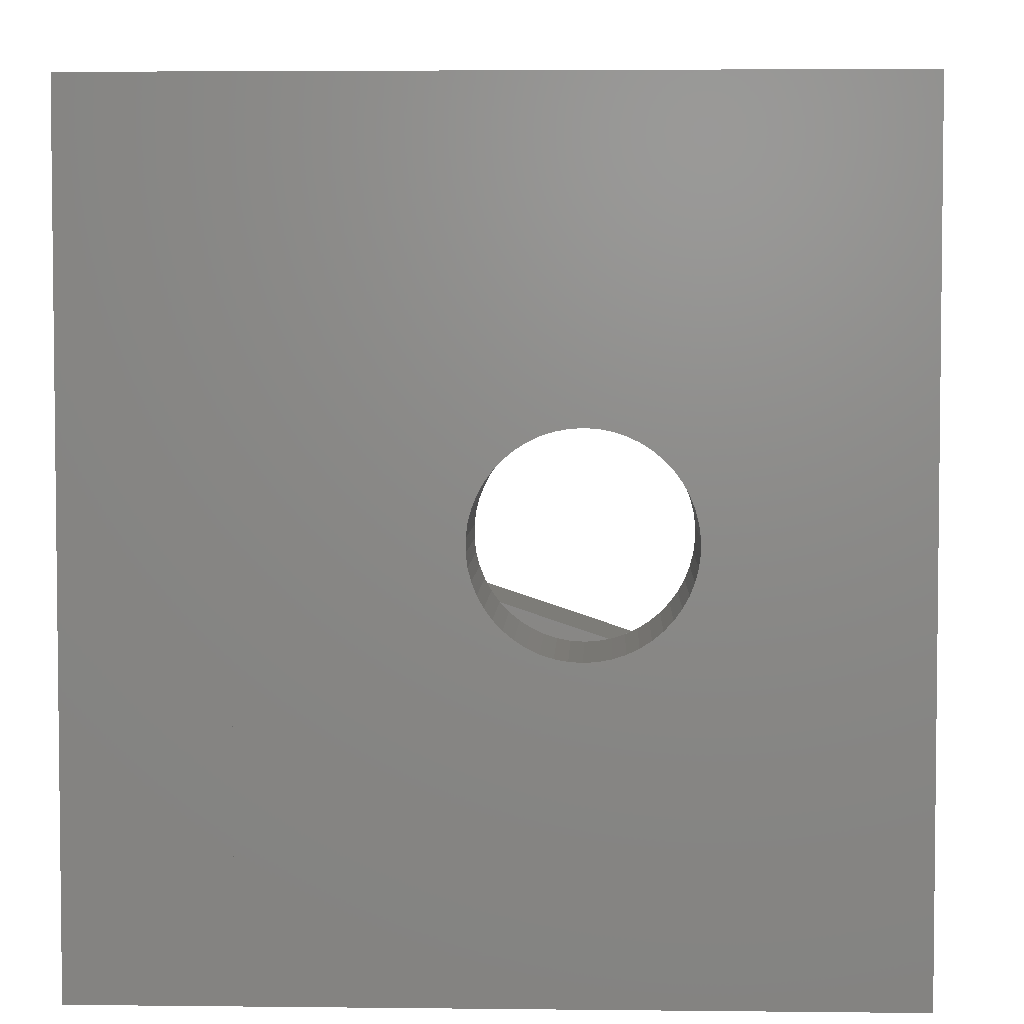
<metadata>
{"format":"stl","ext":"stl","renderer":"f3d","projection":"perspective","resolution":1024,"background":"white","views":[{"elev":4.1,"azim":-87.9,"up":"+Y"}]}
</metadata>
<code>
# stl→obj: 441 verts, 894 faces
v -4 -0.75 4.456
v -4 -0.75 6
v -4 -0.75 -1.665e-16
v -2.5 -0.75 1.665e-16
v -2.5 -0.75 5.129
v -3.25 -0.75 0
v -4 -0.75 0
v -4 7.25 0
v -4 7.25 6
v -4 7.25 -1.665e-16
v -4 3.979 2.315
v -4 2.374 3.482
v -4 2.441 3.588
v -4 2.613 3.771
v -4 2.521 3.685
v -4 2.941 3.951
v -4 3.063 3.982
v -4 2.521 2.315
v -4 2.441 2.412
v -4 3.313 3.998
v -4 3.437 3.982
v -4 2.32 3.368
v -4 2.281 3.249
v -4 3.559 3.951
v -4 2.258 3.125
v -4 3.676 3.905
v -4 2.25 3
v -4 3.786 3.844
v -4 2.258 2.875
v -4 2.281 2.751
v -4 3.887 3.771
v -4 2.32 2.632
v -4 3.979 3.685
v -4 2.374 2.518
v -4 4.059 3.588
v -4 0.25 0
v -4 4.126 3.482
v -4 2.613 2.229
v -4 2.714 2.156
v -4 4.18 3.368
v -4 0.75 0.08636
v -4 2.824 2.095
v -4 4.219 3.249
v -4 2.941 2.049
v -4 3.063 2.018
v -4 4.242 3.125
v -4 3.187 2.002
v -4 4.25 3
v -4 3.313 2.002
v -4 4.242 2.875
v -4 3.437 2.018
v -4 3.559 2.049
v -4 4.219 2.751
v -4 3.676 2.095
v -4 4.18 2.632
v -4 3.786 2.156
v -4 4.126 2.518
v -4 3.887 2.229
v -4 4.059 2.412
v -4 3.187 3.998
v -4 2.824 3.905
v -4 2.714 3.844
v -4 0.75 1.665e-16
v -4 0.5574 1.238e-16
v -4 0.25 -1.665e-16
v -2.5 5.75 6
v -2.5 0.75 6
v -4 0.75 6
v -2.5 7.25 6
v -2.5 -0.75 6
v 4 -0.75 6
v 2.5 0.75 6
v 4 0.75 6
v 4 -0.75 0
v -0.4258 -0.75 3.905
v -0.309 -0.75 3.951
v 0.1874 -0.75 3.982
v 0.309 -0.75 3.951
v 0.4258 -0.75 3.905
v -0.1874 -0.75 3.982
v -0.06279 -0.75 3.998
v 0.06279 -0.75 3.998
v 0.9686 -0.75 3.249
v 0.9921 -0.75 3.125
v 0.5358 -0.75 3.844
v 0.6374 -0.75 3.771
v 0.729 -0.75 3.685
v 0.809 -0.75 3.588
v 0.8763 -0.75 3.482
v -0.5358 -0.75 2.156
v -0.6374 -0.75 2.229
v 0.9298 -0.75 3.368
v 0.4258 -0.75 2.095
v 0.309 -0.75 2.049
v -0.1874 -0.75 2.018
v -0.309 -0.75 2.049
v 1 -0.75 3
v -0.4258 -0.75 2.095
v 0.9921 -0.75 2.875
v 0.9686 -0.75 2.751
v 0.06279 -0.75 2.002
v -0.06279 -0.75 2.002
v 0.9298 -0.75 2.632
v 0.1874 -0.75 2.018
v 0.8763 -0.75 2.518
v 0.809 -0.75 2.412
v 0.729 -0.75 2.315
v 0.6374 -0.75 2.229
v 0.5358 -0.75 2.156
v -0.729 -0.75 2.315
v -0.809 -0.75 2.412
v -0.8763 -0.75 2.518
v -0.9298 -0.75 2.632
v -0.9686 -0.75 2.751
v -0.9921 -0.75 2.875
v -1 -0.75 3
v -0.5358 -0.75 3.844
v -0.6374 -0.75 3.771
v -0.729 -0.75 3.685
v -0.809 -0.75 3.588
v -0.8763 -0.75 3.482
v -0.9298 -0.75 3.368
v -0.9686 -0.75 3.249
v -0.9921 -0.75 3.125
v -4 -0.75 -1.5
v 4 -0.75 -1.5
v -4 7.25 -1.5
v 4 7.25 -1.5
v -3.25 7.25 0
v 4 7.25 0
v -0.5 7.25 6.106e-16
v -2.5 2.714 3.844
v -2.5 2.613 3.771
v -2.5 2.521 3.685
v -2.5 2.824 3.905
v -2.5 2.941 3.951
v -2.5 3.063 3.982
v -2.5 3.187 3.998
v -2.5 3.313 3.998
v -2.5 3.437 3.982
v -2.5 3.559 3.951
v -2.5 3.676 3.905
v -2.5 3.786 3.844
v -2.5 3.887 3.771
v -2.5 3.979 3.685
v -2.5 4.059 3.588
v -2.5 4.126 3.482
v -2.5 4.18 3.368
v -2.5 4.219 3.249
v -2.5 4.242 3.125
v -2.5 4.25 3
v -2.5 4.242 2.875
v -2.5 4.219 2.751
v -2.5 4.18 2.632
v -2.5 4.126 2.518
v -2.5 4.059 2.412
v -2.5 3.979 2.315
v -2.5 3.887 2.229
v -2.5 3.786 2.156
v -2.5 3.676 2.095
v -2.5 3.559 2.049
v -2.5 3.437 2.018
v -2.5 3.313 2.002
v -2.5 3.187 2.002
v -2.5 3.063 2.018
v -2.5 2.941 2.049
v -2.5 2.824 2.095
v -2.5 2.714 2.156
v -2.5 2.613 2.229
v -2.5 2.521 2.315
v -2.5 2.441 2.412
v -2.5 2.374 2.518
v -2.5 2.32 2.632
v -2.5 2.281 2.751
v -2.5 2.258 2.875
v -2.5 2.25 3
v -2.5 2.258 3.125
v -2.5 2.281 3.249
v -2.5 2.32 3.368
v -2.5 2.374 3.482
v -2.5 2.441 3.588
v -0.5 5.75 6.106e-16
v -2.5 0.75 1.665e-16
v -2.5 5.75 1.665e-16
v 0.9298 0.75 2.632
v 2.5 0.75 1.665e-16
v -0.9921 0.75 3.125
v -1 0.75 3
v 0.06279 0.75 3.998
v 0.1874 0.75 3.982
v -0.9921 0.75 2.875
v 0.309 0.75 3.951
v -0.9686 0.75 2.751
v -0.9298 0.75 2.632
v 0.4258 0.75 3.905
v -0.8763 0.75 2.518
v -0.809 0.75 2.412
v 0.5358 0.75 3.844
v -0.729 0.75 2.315
v -0.4258 0.75 2.095
v -0.5358 0.75 2.156
v -0.6374 0.75 2.229
v 0.6374 0.75 3.771
v 0.729 0.75 3.685
v 0.9686 0.75 2.751
v -0.309 0.75 2.049
v 0.809 0.75 3.588
v -0.1874 0.75 2.018
v 0.8763 0.75 3.482
v -0.06279 0.75 2.002
v 0.06279 0.75 2.002
v 0.9298 0.75 3.368
v 0.1874 0.75 2.018
v 0.9686 0.75 3.249
v 0.309 0.75 2.049
v 0.4258 0.75 2.095
v 0.9921 0.75 3.125
v 0.5358 0.75 2.156
v 1 0.75 3
v 0.6374 0.75 2.229
v 0.9921 0.75 2.875
v 0.729 0.75 2.315
v 0.809 0.75 2.412
v 0.8763 0.75 2.518
v -0.06279 0.75 3.998
v -0.1874 0.75 3.982
v -0.309 0.75 3.951
v -0.4258 0.75 3.905
v -0.5358 0.75 3.844
v -0.6374 0.75 3.771
v -0.729 0.75 3.685
v -0.809 0.75 3.588
v -0.8763 0.75 3.482
v -0.9298 0.75 3.368
v -0.9686 0.75 3.249
v 2.5 2.75 6.106e-16
v 4 2.75 6.106e-16
v 4 -4.276e-16 -1.341e-31
v 4 -4.276e-16 0
v 4 1.763e-16 0
v 1.785 5.83 -1.5
v -1.598 2.652 -1.5
v -0.5353 3.65 -1.5
v -0.4107 3.634 -1.5
v -1.59 2.527 -1.5
v -1.567 2.403 -1.5
v -1.528 2.284 -1.5
v -1.474 2.17 -1.5
v -1.407 2.064 -1.5
v -1.327 1.967 -1.5
v -1.236 1.881 -1.5
v -1.134 1.808 -1.5
v -1.024 1.747 -1.5
v -0.7855 1.67 -1.5
v -0.9071 1.701 -1.5
v -0.6609 1.654 -1.5
v -0.5353 1.654 -1.5
v -0.4107 1.67 -1.5
v -0.2891 1.701 -1.5
v -0.1723 1.747 -1.5
v -0.06227 1.808 -1.5
v 0.9607 4.078 -1.5
v 0.1309 3.336 -1.5
v 0.8691 4.164 -1.5
v 0.3705 2.901 -1.5
v 0.394 2.777 -1.5
v 0.03933 1.881 -1.5
v -1.236 3.422 -1.5
v -1.134 3.496 -1.5
v 0.1309 1.967 -1.5
v -1.024 3.557 -1.5
v 0.2109 2.064 -1.5
v 0.2782 2.17 -1.5
v -0.9071 3.603 -1.5
v 0.3317 2.284 -1.5
v -0.7855 3.634 -1.5
v 0.3705 2.403 -1.5
v -0.6609 3.65 -1.5
v 0.394 2.527 -1.5
v 0.4019 2.652 -1.5
v -0.06227 3.496 -1.5
v 0.03933 3.422 -1.5
v 2.567 4.599 -1.5
v 2.528 4.48 -1.5
v -0.2891 3.603 -1.5
v 1.289 3.897 -1.5
v 1.172 3.943 -1.5
v -0.1723 3.557 -1.5
v 0.3317 3.02 -1.5
v 0.2782 3.134 -1.5
v -1.327 3.336 -1.5
v -1.407 3.24 -1.5
v -1.474 3.134 -1.5
v -1.528 3.02 -1.5
v -1.567 2.901 -1.5
v -1.59 2.777 -1.5
v 0.5981 4.848 -1.5
v 0.606 4.723 -1.5
v 0.6295 4.599 -1.5
v 0.6683 4.48 -1.5
v 0.7218 4.366 -1.5
v 0.7891 4.26 -1.5
v 0.2109 3.24 -1.5
v 1.062 4.004 -1.5
v 1.411 3.866 -1.5
v 1.535 3.85 -1.5
v 1.661 3.85 -1.5
v 1.785 3.866 -1.5
v 1.907 3.897 -1.5
v 2.024 3.943 -1.5
v 2.134 4.004 -1.5
v 2.236 4.078 -1.5
v 2.327 4.164 -1.5
v 2.407 4.26 -1.5
v 2.474 4.366 -1.5
v 2.59 4.723 -1.5
v 2.598 4.848 -1.5
v 2.59 4.973 -1.5
v 2.567 5.097 -1.5
v 2.528 5.216 -1.5
v 2.474 5.33 -1.5
v 2.407 5.436 -1.5
v 2.236 5.619 -1.5
v 2.327 5.533 -1.5
v 2.134 5.692 -1.5
v 2.024 5.753 -1.5
v 1.907 5.799 -1.5
v 1.661 5.846 -1.5
v 1.535 5.846 -1.5
v 1.411 5.83 -1.5
v 1.289 5.799 -1.5
v 1.172 5.753 -1.5
v 1.062 5.692 -1.5
v 0.9607 5.619 -1.5
v 0.8691 5.533 -1.5
v 0.7891 5.436 -1.5
v 0.7218 5.33 -1.5
v 0.6683 5.216 -1.5
v 0.6295 5.097 -1.5
v 0.606 4.973 -1.5
v -0.06227 1.808 0
v -3.25 1.064e-15 0
v 0.9607 4.078 0
v 1.172 5.753 0
v 1.289 5.799 0
v -1.59 2.527 0
v 1.411 5.83 0
v 1.535 5.846 0
v -1.598 2.652 0
v -1.59 2.777 0
v 0.1309 1.967 0
v 0.03933 1.881 0
v -1.567 2.901 0
v 0.2109 2.064 0
v -1.528 3.02 0
v -1.474 3.134 0
v -1.407 3.24 0
v 0.3317 2.284 0
v 0.2782 2.17 0
v -1.327 3.336 0
v -1.236 3.422 0
v -1.134 3.496 0
v 0.394 2.527 0
v 0.3705 2.403 0
v -1.024 3.557 0
v -0.9071 3.603 0
v -0.7855 3.634 0
v 0.394 2.777 0
v 0.4019 2.652 0
v -0.6609 3.65 0
v 0.3705 2.901 0
v -0.5353 3.65 0
v 0.3317 3.02 0
v -0.4107 3.634 0
v -0.2891 3.603 0
v -0.1723 3.557 0
v 0.2109 3.24 0
v 0.2782 3.134 0
v -0.06227 3.496 0
v 0.03933 3.422 0
v 0.1309 3.336 0
v -0.1723 1.747 0
v -0.2891 1.701 0
v -0.4107 1.67 0
v -0.5353 1.654 0
v -0.6609 1.654 0
v -0.7855 1.67 0
v -0.9071 1.701 0
v -1.024 1.747 0
v -1.134 1.808 0
v -1.236 1.881 0
v -1.327 1.967 0
v -1.407 2.064 0
v -1.474 2.17 0
v -1.528 2.284 0
v -1.567 2.403 0
v 0.8691 4.164 0
v 0.5981 4.848 0
v 0.606 4.723 0
v 2.567 5.097 0
v 2.59 4.973 0
v 0.606 4.973 0
v 0.6295 5.097 0
v 0.6683 5.216 0
v 1.785 5.83 0
v 1.907 5.799 0
v 0.7218 5.33 0
v 0.7891 5.436 0
v 0.8691 5.533 0
v 1.661 5.846 0
v 0.9607 5.619 0
v 1.062 5.692 0
v 2.024 5.753 0
v 2.567 4.599 0
v 2.528 4.48 0
v 1.172 3.943 0
v 1.062 4.004 0
v 2.474 4.366 0
v 2.134 5.692 0
v 2.236 5.619 0
v 2.327 5.533 0
v 2.59 4.723 0
v 2.407 5.436 0
v 2.598 4.848 0
v 2.474 5.33 0
v 2.528 5.216 0
v 2.407 4.26 0
v 2.327 4.164 0
v 2.236 4.078 0
v 2.134 4.004 0
v 2.024 3.943 0
v 1.907 3.897 0
v 1.785 3.866 0
v 1.661 3.85 0
v 1.535 3.85 0
v 1.411 3.866 0
v 1.289 3.897 0
v 0.7891 4.26 0
v 0.7218 4.366 0
v 0.6683 4.48 0
v 0.6295 4.599 0
f 1 2 3
f 4 5 6
f 5 7 6
f 5 3 7
f 5 1 3
f 8 9 10
f 11 9 8
f 12 3 13
f 2 14 15
f 2 15 3
f 15 13 3
f 16 9 17
f 18 3 19
f 20 9 21
f 12 22 3
f 22 23 3
f 21 9 24
f 23 25 3
f 24 9 26
f 25 27 3
f 26 9 28
f 27 29 3
f 29 30 3
f 28 9 31
f 30 32 3
f 31 9 33
f 32 34 3
f 34 19 3
f 33 9 35
f 3 18 36
f 35 9 37
f 18 38 36
f 38 39 36
f 37 9 40
f 41 42 8
f 40 9 43
f 42 44 8
f 44 45 8
f 43 9 46
f 45 47 8
f 46 9 48
f 47 49 8
f 48 9 50
f 49 51 8
f 51 52 8
f 50 9 53
f 52 54 8
f 53 9 55
f 54 56 8
f 55 9 57
f 56 58 8
f 59 9 11
f 58 11 8
f 57 9 59
f 42 36 39
f 60 9 20
f 17 9 60
f 2 9 16
f 2 16 61
f 2 61 62
f 2 62 14
f 36 42 41
f 63 41 8
f 36 41 64
f 36 64 8
f 64 63 8
f 65 3 36
f 66 9 67
f 9 2 68
f 69 9 66
f 68 67 9
f 67 2 70
f 70 2 71
f 72 71 73
f 67 71 72
f 67 70 71
f 5 2 1
f 71 2 5
f 74 4 6
f 75 76 71
f 77 78 71
f 78 79 71
f 76 80 71
f 80 81 71
f 81 82 71
f 82 77 71
f 83 84 71
f 79 85 71
f 86 71 85
f 87 71 86
f 88 71 87
f 89 71 88
f 90 91 4
f 92 71 89
f 83 71 92
f 93 94 4
f 74 71 84
f 95 96 4
f 74 84 97
f 96 98 4
f 74 97 99
f 74 99 100
f 101 102 4
f 74 100 103
f 104 101 4
f 74 103 105
f 94 104 4
f 74 105 106
f 102 95 4
f 74 106 107
f 74 107 108
f 74 109 4
f 74 108 109
f 98 90 4
f 109 93 4
f 91 110 4
f 4 110 111
f 4 111 112
f 4 112 113
f 4 113 114
f 4 115 116
f 4 114 115
f 5 75 71
f 5 117 75
f 5 118 117
f 5 119 118
f 5 120 119
f 5 121 120
f 5 122 121
f 5 123 122
f 5 124 123
f 5 116 124
f 5 4 116
f 7 125 126
f 6 7 126
f 74 6 126
f 125 7 3
f 125 3 127
f 3 65 127
f 65 36 127
f 127 36 8
f 127 8 128
f 128 8 10
f 128 129 130
f 129 128 10
f 9 69 10
f 129 69 131
f 10 69 129
f 132 133 62
f 62 133 14
f 133 134 14
f 14 134 15
f 135 132 61
f 61 132 62
f 136 135 16
f 16 135 61
f 137 136 17
f 17 136 16
f 138 137 60
f 60 137 17
f 139 138 20
f 20 138 60
f 140 139 21
f 21 139 20
f 141 140 24
f 24 140 21
f 142 141 26
f 26 141 24
f 143 142 28
f 28 142 26
f 144 143 31
f 31 143 28
f 145 144 33
f 33 144 31
f 35 146 145
f 33 35 145
f 37 147 146
f 35 37 146
f 40 148 147
f 37 40 147
f 43 149 148
f 40 43 148
f 46 150 149
f 43 46 149
f 48 151 150
f 46 48 150
f 50 152 151
f 48 50 151
f 53 153 152
f 50 53 152
f 55 154 153
f 53 55 153
f 57 155 154
f 55 57 154
f 59 156 155
f 57 59 155
f 11 157 156
f 59 11 156
f 158 157 11
f 58 158 11
f 159 158 58
f 56 159 58
f 160 159 56
f 54 160 56
f 161 160 54
f 52 161 54
f 162 161 52
f 51 162 52
f 163 162 51
f 49 163 51
f 164 163 49
f 47 164 49
f 165 164 47
f 45 165 47
f 166 165 45
f 44 166 45
f 167 166 44
f 42 167 44
f 168 167 42
f 39 168 42
f 169 168 39
f 38 169 39
f 170 169 38
f 18 170 38
f 170 18 171
f 171 18 19
f 171 19 172
f 172 19 34
f 172 34 173
f 173 34 32
f 173 32 174
f 174 32 30
f 174 30 175
f 175 30 29
f 175 29 176
f 176 29 27
f 176 27 177
f 177 27 25
f 177 25 178
f 178 25 23
f 178 23 179
f 179 23 22
f 179 22 180
f 180 22 12
f 180 12 181
f 181 12 13
f 181 13 134
f 134 13 15
f 63 64 41
f 182 131 69
f 66 182 69
f 178 67 183
f 133 67 134
f 132 67 133
f 135 136 66
f 66 67 132
f 177 178 183
f 170 171 183
f 174 175 183
f 66 136 137
f 173 174 183
f 66 137 138
f 66 138 139
f 66 139 140
f 171 172 183
f 66 140 141
f 172 173 183
f 66 141 142
f 66 142 143
f 148 149 184
f 66 143 144
f 146 66 145
f 147 66 146
f 149 150 184
f 148 66 147
f 160 161 183
f 184 66 148
f 159 160 183
f 168 169 183
f 165 166 183
f 184 150 151
f 169 170 183
f 184 151 152
f 184 152 153
f 163 164 183
f 184 153 154
f 162 163 183
f 184 154 155
f 161 162 183
f 184 155 156
f 164 165 183
f 184 156 157
f 184 157 158
f 184 159 183
f 184 158 159
f 166 167 183
f 167 168 183
f 175 176 183
f 176 177 183
f 179 67 178
f 180 67 179
f 181 67 180
f 134 67 181
f 132 135 66
f 144 145 66
f 182 66 184
f 185 72 186
f 67 187 183
f 187 188 183
f 189 72 190
f 188 191 183
f 190 72 192
f 191 193 183
f 193 194 183
f 192 72 195
f 194 196 183
f 196 197 183
f 195 72 198
f 197 199 183
f 200 186 201
f 183 202 201
f 183 201 186
f 203 72 204
f 205 72 185
f 200 206 186
f 204 72 207
f 206 208 186
f 207 72 209
f 208 210 186
f 210 211 186
f 209 72 212
f 211 213 186
f 212 72 214
f 213 215 186
f 215 216 186
f 214 72 217
f 216 218 186
f 217 72 219
f 218 220 186
f 219 72 221
f 220 222 186
f 221 72 205
f 222 223 186
f 223 224 186
f 224 185 186
f 67 72 189
f 67 189 225
f 67 225 226
f 67 226 227
f 67 227 228
f 67 228 229
f 67 229 230
f 67 230 231
f 67 231 232
f 67 232 233
f 67 233 234
f 67 234 235
f 67 235 187
f 202 183 199
f 198 72 203
f 68 2 67
f 186 72 236
f 237 236 73
f 73 236 72
f 73 71 74
f 238 73 239
f 239 73 74
f 237 73 238
f 188 187 124
f 116 188 124
f 115 191 188
f 116 115 188
f 114 193 191
f 115 114 191
f 113 194 193
f 114 113 193
f 112 196 194
f 113 112 194
f 111 197 196
f 112 111 196
f 110 199 197
f 111 110 197
f 91 202 199
f 110 91 199
f 90 201 202
f 91 90 202
f 98 200 201
f 90 98 201
f 96 206 200
f 98 96 200
f 95 208 206
f 96 95 206
f 102 210 208
f 95 102 208
f 101 211 210
f 102 101 210
f 104 213 211
f 101 104 211
f 94 215 213
f 104 94 213
f 93 216 215
f 94 93 215
f 109 218 216
f 93 109 216
f 108 220 218
f 109 108 218
f 107 222 220
f 108 107 220
f 223 222 106
f 106 222 107
f 224 223 105
f 105 223 106
f 185 224 103
f 103 224 105
f 205 185 100
f 100 185 103
f 221 205 99
f 99 205 100
f 219 221 97
f 97 221 99
f 219 97 217
f 217 97 84
f 217 84 214
f 214 84 83
f 214 83 212
f 212 83 92
f 212 92 209
f 209 92 89
f 209 89 207
f 207 89 88
f 207 88 204
f 204 88 87
f 204 87 203
f 203 87 86
f 203 86 198
f 198 86 85
f 198 85 195
f 195 85 79
f 195 79 192
f 192 79 78
f 192 78 190
f 190 78 77
f 190 77 189
f 189 77 82
f 189 82 225
f 225 82 81
f 225 81 226
f 226 81 80
f 226 80 227
f 227 80 76
f 227 76 228
f 228 76 75
f 228 75 229
f 229 75 117
f 229 117 230
f 230 117 118
f 230 118 231
f 231 118 119
f 232 231 119
f 120 232 119
f 233 232 120
f 121 233 120
f 234 233 121
f 122 234 121
f 235 234 122
f 123 235 122
f 187 235 123
f 124 187 123
f 74 126 128
f 238 74 128
f 130 240 128
f 240 238 128
f 239 74 238
f 241 127 128
f 125 127 242
f 243 127 244
f 125 242 245
f 125 245 246
f 125 246 247
f 125 247 248
f 125 248 249
f 125 249 250
f 125 250 251
f 125 251 252
f 125 252 253
f 125 253 126
f 254 126 255
f 256 126 254
f 257 126 256
f 258 126 257
f 259 126 258
f 260 126 259
f 261 126 260
f 262 263 264
f 265 126 266
f 261 267 126
f 268 127 269
f 267 270 126
f 269 127 271
f 270 272 126
f 272 273 126
f 271 127 274
f 273 275 126
f 274 127 276
f 275 277 126
f 276 127 278
f 277 279 126
f 279 280 126
f 278 127 243
f 280 266 126
f 281 127 282
f 283 128 284
f 244 127 285
f 286 265 287
f 285 127 288
f 288 127 281
f 287 289 290
f 282 127 263
f 291 127 268
f 292 127 291
f 293 127 292
f 294 127 293
f 295 127 294
f 296 127 295
f 242 127 296
f 263 127 297
f 263 297 298
f 263 298 299
f 263 299 300
f 263 300 301
f 263 301 302
f 263 302 264
f 303 263 262
f 287 290 304
f 290 303 304
f 265 289 287
f 126 265 286
f 126 286 305
f 126 305 306
f 126 306 307
f 126 307 308
f 126 308 309
f 126 309 310
f 126 310 311
f 126 311 312
f 126 312 313
f 126 313 314
f 126 314 315
f 126 315 128
f 315 284 128
f 316 128 283
f 317 128 316
f 318 128 317
f 319 128 318
f 320 128 319
f 321 128 320
f 322 128 321
f 304 303 262
f 323 128 324
f 325 128 323
f 326 128 325
f 327 128 326
f 328 127 241
f 327 241 128
f 329 127 328
f 330 127 329
f 331 127 330
f 332 127 331
f 333 127 332
f 334 127 333
f 335 127 334
f 336 127 335
f 337 127 336
f 338 127 337
f 339 127 338
f 340 127 339
f 297 127 340
f 255 126 253
f 324 128 322
f 341 342 240
f 343 129 240
f 344 345 130
f 129 342 346
f 347 348 130
f 129 346 349
f 129 349 350
f 351 352 240
f 129 350 353
f 354 351 240
f 129 353 355
f 352 341 240
f 129 355 356
f 129 356 357
f 358 359 240
f 129 357 360
f 359 354 240
f 129 360 361
f 129 361 362
f 363 364 240
f 129 362 365
f 364 358 240
f 129 365 366
f 129 366 367
f 368 369 240
f 129 367 370
f 371 368 240
f 129 370 372
f 373 371 240
f 129 372 374
f 369 363 240
f 129 374 375
f 129 375 376
f 377 378 240
f 129 376 379
f 129 380 240
f 129 379 380
f 380 381 240
f 382 342 341
f 383 342 382
f 384 342 383
f 385 342 384
f 386 342 385
f 387 342 386
f 388 342 387
f 389 342 388
f 390 342 389
f 391 342 390
f 392 342 391
f 393 342 392
f 394 342 393
f 395 342 394
f 396 342 395
f 346 342 396
f 343 397 129
f 398 129 399
f 400 401 240
f 402 129 398
f 403 129 402
f 404 129 403
f 405 406 130
f 407 129 404
f 408 129 407
f 409 129 408
f 348 410 130
f 411 129 409
f 412 129 411
f 344 129 412
f 345 347 130
f 130 129 344
f 410 405 130
f 406 413 130
f 414 415 240
f 416 417 240
f 415 418 240
f 130 413 419
f 130 419 420
f 130 420 421
f 422 414 240
f 130 421 423
f 424 422 240
f 130 423 425
f 401 424 240
f 130 425 426
f 130 400 240
f 130 426 400
f 418 427 240
f 427 428 240
f 428 429 240
f 429 430 240
f 430 431 240
f 431 432 240
f 432 433 240
f 433 434 240
f 434 435 240
f 435 436 240
f 436 437 240
f 437 416 240
f 417 343 240
f 438 129 397
f 439 129 438
f 440 129 439
f 441 129 440
f 399 129 441
f 381 377 240
f 378 373 240
f 342 129 183
f 184 129 131
f 183 129 184
f 184 131 182
f 342 183 240
f 240 183 186
f 240 186 236
f 240 236 237
f 240 237 238
f 296 350 349
f 242 296 349
f 349 346 245
f 242 349 245
f 295 353 350
f 296 295 350
f 294 355 353
f 295 294 353
f 293 356 355
f 294 293 355
f 292 357 356
f 293 292 356
f 291 360 357
f 292 291 357
f 268 361 360
f 291 268 360
f 269 362 361
f 268 269 361
f 271 365 362
f 269 271 362
f 274 366 365
f 271 274 365
f 276 367 366
f 274 276 366
f 278 370 367
f 276 278 367
f 243 372 370
f 278 243 370
f 244 374 372
f 243 244 372
f 285 375 374
f 244 285 374
f 288 376 375
f 285 288 375
f 281 379 376
f 288 281 376
f 282 380 379
f 281 282 379
f 263 381 380
f 282 263 380
f 377 381 303
f 303 381 263
f 378 377 290
f 290 377 303
f 373 378 289
f 289 378 290
f 371 373 265
f 265 373 289
f 368 371 266
f 266 371 265
f 369 368 280
f 280 368 266
f 369 280 363
f 363 280 279
f 363 279 364
f 364 279 277
f 364 277 358
f 358 277 275
f 358 275 359
f 359 275 273
f 359 273 354
f 354 273 272
f 354 272 351
f 351 272 270
f 351 270 352
f 352 270 267
f 352 267 341
f 341 267 261
f 341 261 382
f 382 261 260
f 382 260 383
f 383 260 259
f 383 259 384
f 384 259 258
f 384 258 385
f 385 258 257
f 385 257 386
f 386 257 256
f 386 256 387
f 387 256 254
f 387 254 388
f 388 254 255
f 388 255 389
f 389 255 253
f 389 253 390
f 390 253 252
f 390 252 391
f 391 252 251
f 391 251 392
f 392 251 250
f 393 392 250
f 249 393 250
f 394 393 249
f 248 394 249
f 395 394 248
f 247 395 248
f 396 395 247
f 246 396 247
f 346 396 246
f 245 346 246
f 340 402 398
f 297 340 398
f 398 399 298
f 297 398 298
f 339 403 402
f 340 339 402
f 338 404 403
f 339 338 403
f 337 407 404
f 338 337 404
f 336 408 407
f 337 336 407
f 335 409 408
f 336 335 408
f 334 411 409
f 335 334 409
f 333 412 411
f 334 333 411
f 332 344 412
f 333 332 412
f 331 345 344
f 332 331 344
f 330 347 345
f 331 330 345
f 329 348 347
f 330 329 347
f 328 410 348
f 329 328 348
f 241 405 410
f 328 241 410
f 327 406 405
f 241 327 405
f 326 413 406
f 327 326 406
f 325 419 413
f 326 325 413
f 323 420 419
f 325 323 419
f 324 421 420
f 323 324 420
f 423 421 322
f 322 421 324
f 425 423 321
f 321 423 322
f 426 425 320
f 320 425 321
f 400 426 319
f 319 426 320
f 401 400 318
f 318 400 319
f 424 401 317
f 317 401 318
f 424 317 422
f 422 317 316
f 422 316 414
f 414 316 283
f 414 283 415
f 415 283 284
f 415 284 418
f 418 284 315
f 418 315 427
f 427 315 314
f 427 314 428
f 428 314 313
f 428 313 429
f 429 313 312
f 429 312 430
f 430 312 311
f 430 311 431
f 431 311 310
f 431 310 432
f 432 310 309
f 432 309 433
f 433 309 308
f 433 308 434
f 434 308 307
f 434 307 435
f 435 307 306
f 435 306 436
f 436 306 305
f 436 305 437
f 437 305 286
f 437 286 416
f 416 286 287
f 416 287 417
f 417 287 304
f 417 304 343
f 343 304 262
f 343 262 397
f 397 262 264
f 438 397 264
f 302 438 264
f 439 438 302
f 301 439 302
f 440 439 301
f 300 440 301
f 441 440 300
f 299 441 300
f 399 441 299
f 298 399 299

</code>
